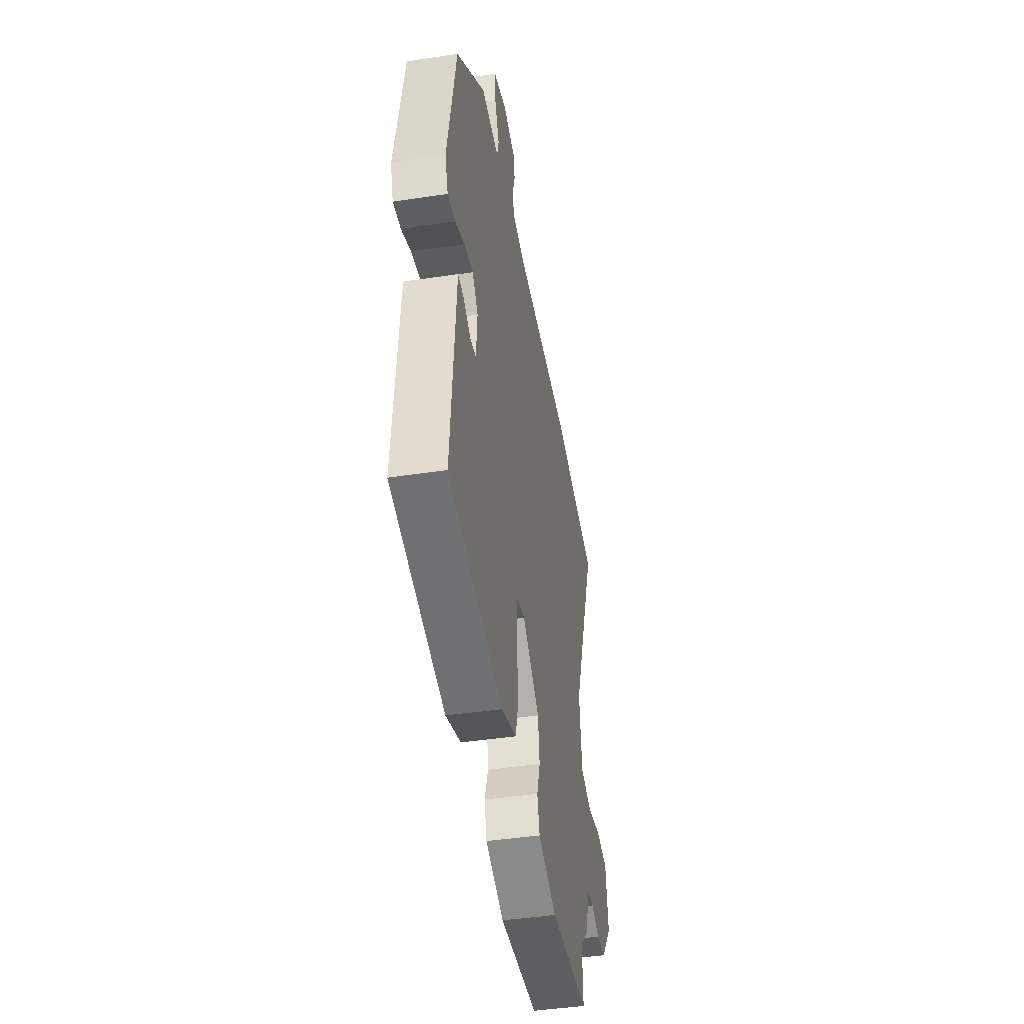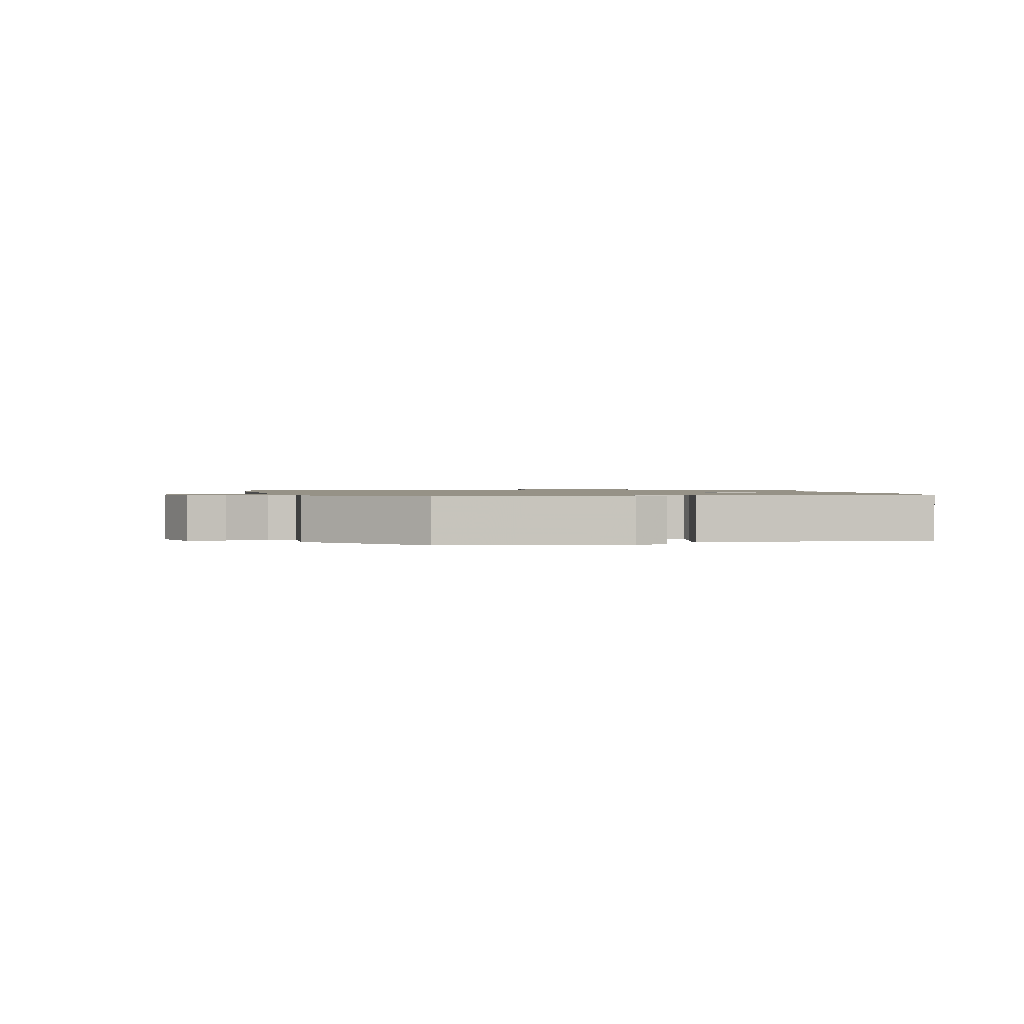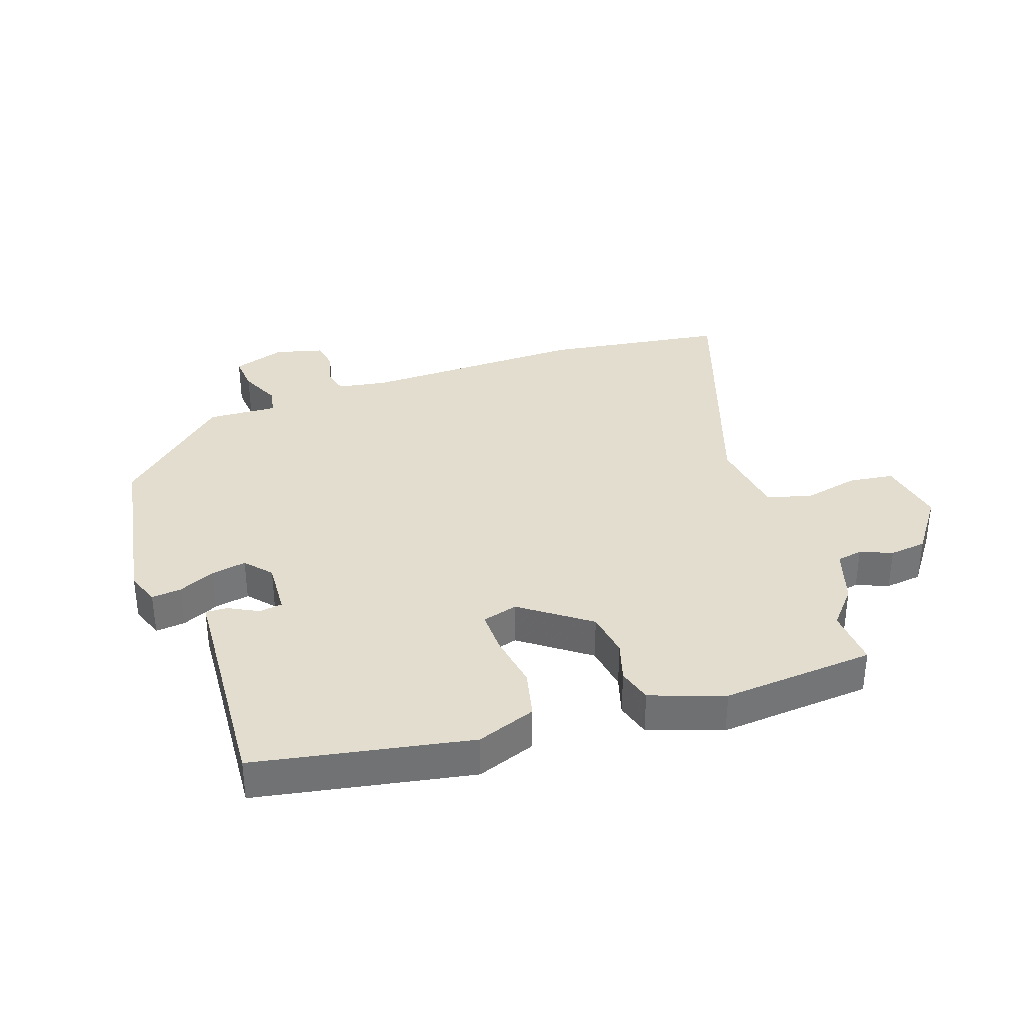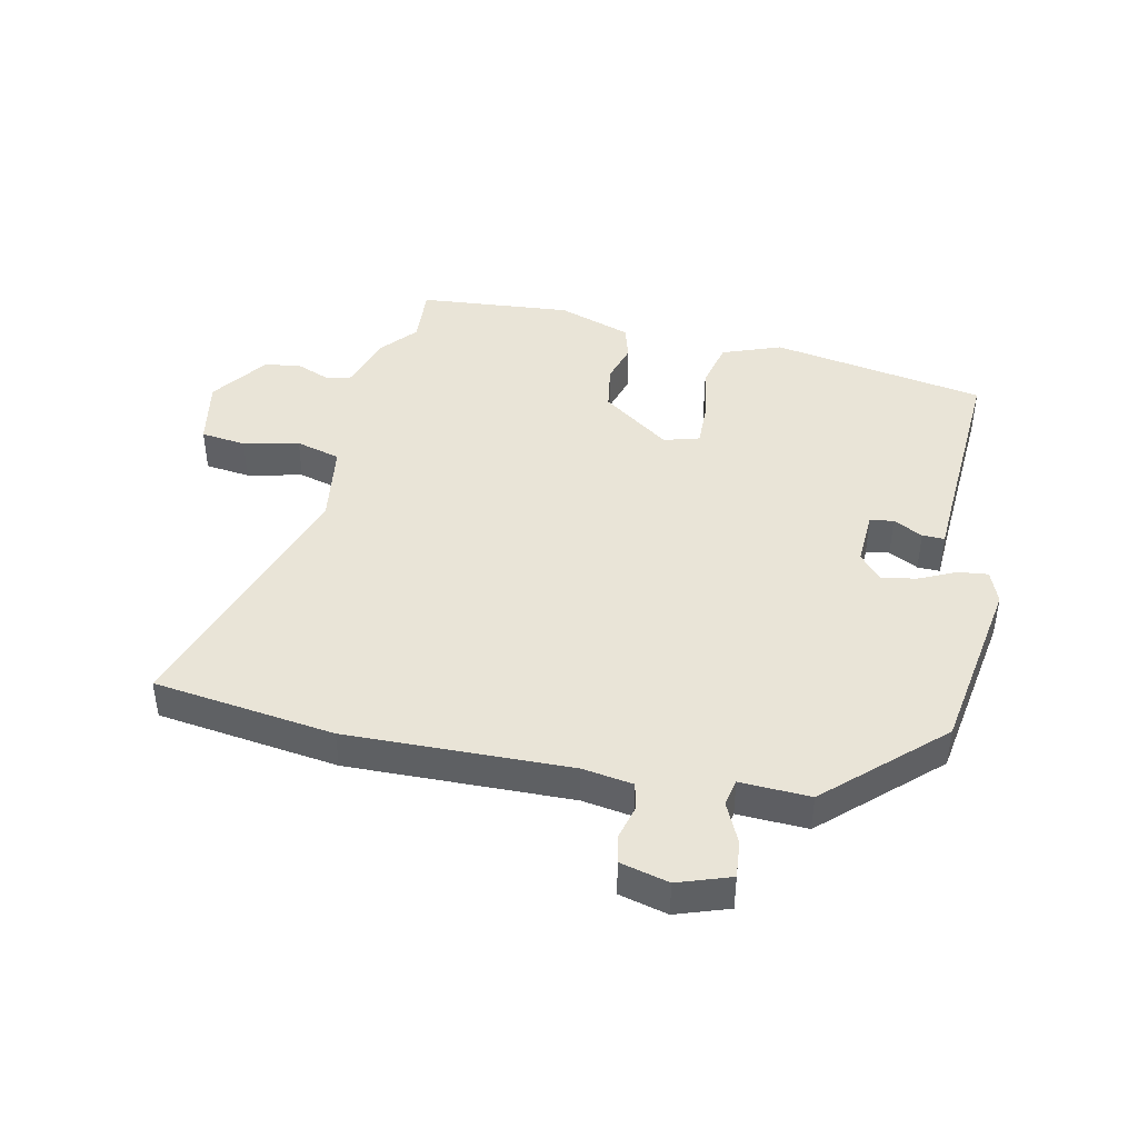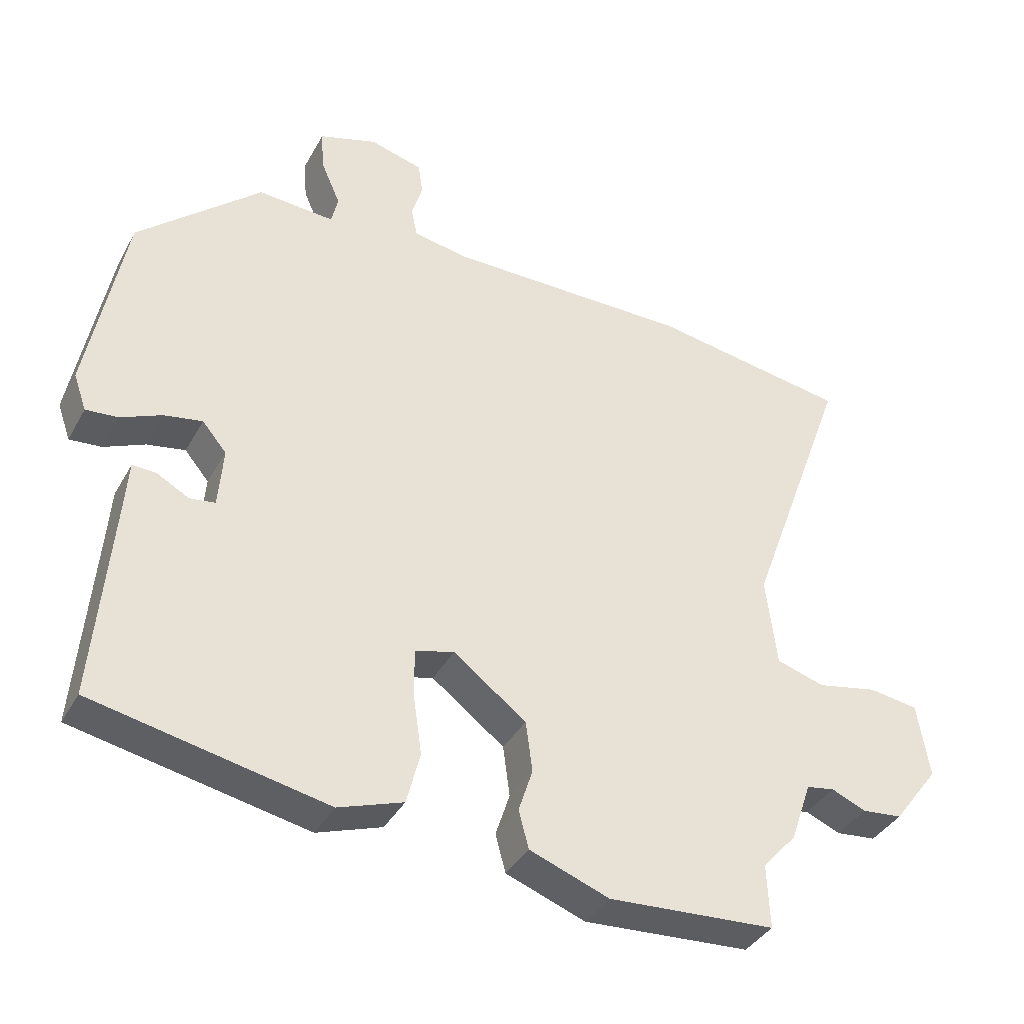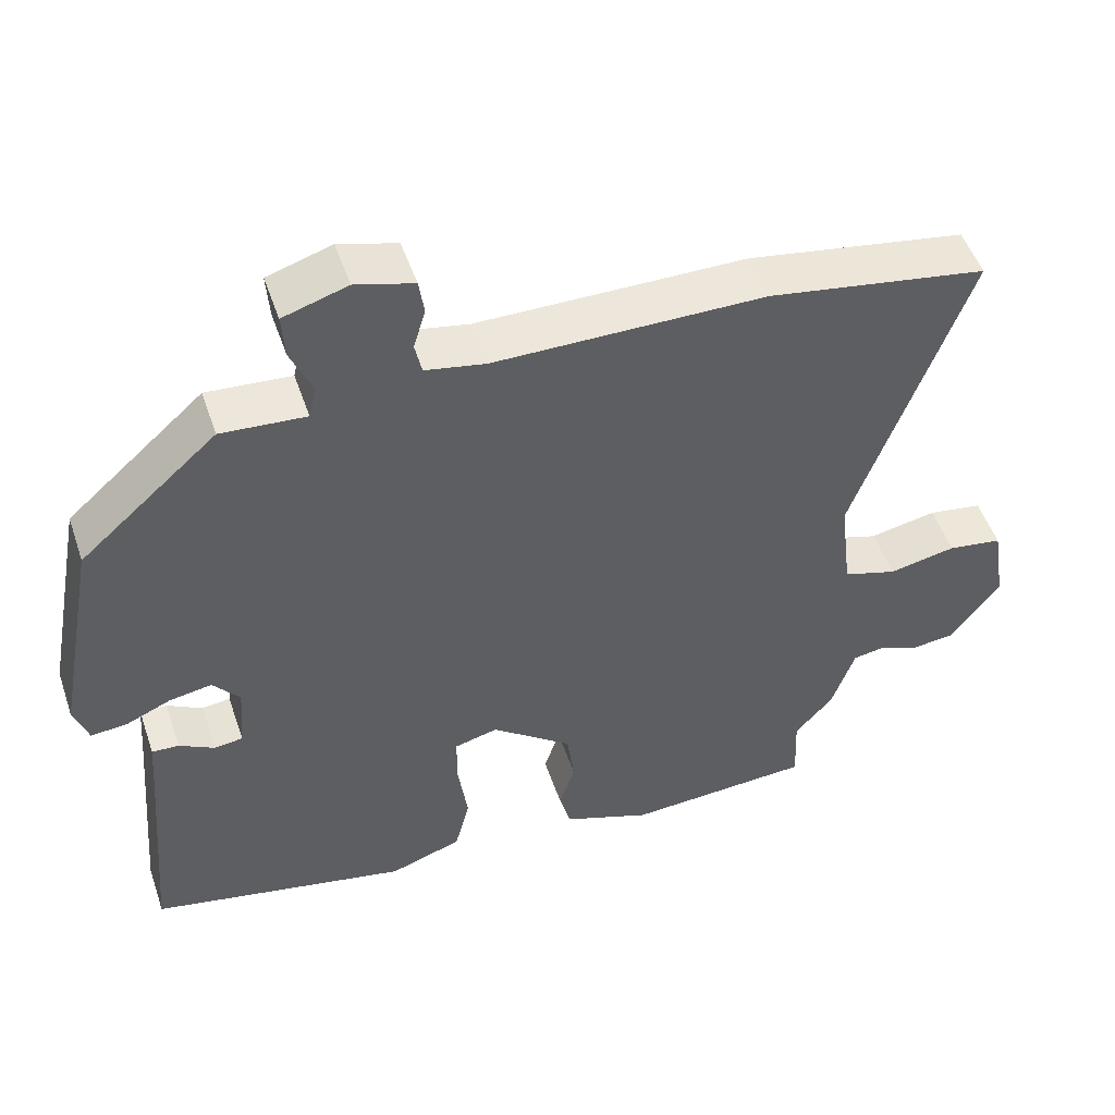
<metadata>
{"format":"obj","ext":"obj","renderer":"f3d","projection":"perspective","resolution":1024,"background":"white","views":[{"elev":-43.7,"azim":100.1,"up":"+Z"},{"elev":1.1,"azim":76.2,"up":"+Y"},{"elev":35.0,"azim":159.9,"up":"+Y"},{"elev":43.4,"azim":10.6,"up":"+Y"},{"elev":-37.7,"azim":154.0,"up":"+Z"},{"elev":50.3,"azim":161.4,"up":"+Z"}]}
</metadata>
<code>
v -0.501 0.07 -0.53
v -0.497 0.07 -0.435
v -0.548 0.07 -0.378
v -0.579 0.07 -0.288
v -0.621 0.07 -0.281
v -0.672 0.07 -0.303
v -0.732 0.07 -0.297
v -0.8 0.07 -0.207
v -0.782 0.07 -0.096
v -0.709 0.07 -0.085
v -0.619 0.07 -0.103
v -0.547 0.07 -0.081
v -0.531 0.07 0.052
v -0.683 0.07 0.47
v -0.39 0.07 0.518
v -0.028 0.07 0.519
v 0.053 0.07 0.534
v 0.062 0.07 0.577
v 0.046 0.07 0.631
v 0.053 0.07 0.678
v 0.131 0.07 0.7
v 0.217 0.07 0.673
v 0.213 0.07 0.613
v 0.184 0.07 0.546
v 0.194 0.07 0.503
v 0.307 0.07 0.511
v 0.49 0.07 0.349
v 0.545 0.07 0.059
v 0.526 0.07 0.005
v 0.478 0.07 0.009
v 0.418 0.07 0.035
v 0.361 0.07 0.045
v 0.325 0.07 0.002
v 0.332 0.07 -0.087
v 0.37 0.07 -0.092
v 0.417 0.07 -0.066
v 0.453 0.07 -0.064
v 0.459 0.07 -0.142
v 0.484 0.07 -0.438
v 0.138 0.07 -0.509
v 0.042 0.07 -0.476
v 0.022 0.07 -0.398
v 0.035 0.07 -0.308
v 0.035 0.07 -0.238
v -0.023 0.07 -0.223
v -0.131 0.07 -0.305
v -0.141 0.07 -0.38
v -0.12 0.07 -0.445
v -0.135 0.07 -0.501
v -0.253 0.07 -0.545
v -0.501 0 -0.53
v -0.497 0 -0.435
v -0.548 0 -0.378
v -0.579 0 -0.288
v -0.621 0 -0.281
v -0.672 0 -0.303
v -0.732 0 -0.297
v -0.8 0 -0.207
v -0.782 0 -0.096
v -0.709 0 -0.085
v -0.619 0 -0.103
v -0.547 0 -0.081
v -0.531 0 0.052
v -0.683 0 0.47
v -0.39 0 0.518
v -0.028 0 0.519
v 0.053 0 0.534
v 0.062 0 0.577
v 0.046 0 0.631
v 0.053 0 0.678
v 0.131 0 0.7
v 0.217 0 0.673
v 0.213 0 0.613
v 0.184 0 0.546
v 0.194 0 0.503
v 0.307 0 0.511
v 0.49 0 0.349
v 0.545 0 0.059
v 0.526 0 0.005
v 0.478 0 0.009
v 0.418 0 0.035
v 0.361 0 0.045
v 0.325 0 0.002
v 0.332 0 -0.087
v 0.37 0 -0.092
v 0.417 0 -0.066
v 0.453 0 -0.064
v 0.459 0 -0.142
v 0.484 0 -0.438
v 0.138 0 -0.509
v 0.042 0 -0.476
v 0.022 0 -0.398
v 0.035 0 -0.308
v 0.035 0 -0.238
v -0.023 0 -0.223
v -0.131 0 -0.305
v -0.141 0 -0.38
v -0.12 0 -0.445
v -0.135 0 -0.501
v -0.253 0 -0.545
f 47 48 49 50
f 46 47 50 1
f 45 46 1 2
f 40 41 42 43
f 38 39 40 43
f 38 43 44
f 35 36 37 38
f 34 35 38 44
f 33 34 44 45
f 28 29 30 31
f 28 31 32
f 25 26 27 28
f 25 28 32
f 21 22 23 24
f 21 24 25
f 18 19 20 21
f 17 18 21 25
f 16 17 25 32
f 13 14 15 16
f 12 13 16 32
f 8 9 10 11
f 5 6 7 8
f 4 5 8 11
f 12 32 33 45
f 4 11 12 45
f 2 3 4 45
f 100 99 98 97
f 51 100 97 96
f 52 51 96 95
f 93 92 91 90
f 93 90 89 88
f 94 93 88
f 88 87 86 85
f 94 88 85 84
f 95 94 84 83
f 81 80 79 78
f 82 81 78
f 78 77 76 75
f 82 78 75
f 74 73 72 71
f 75 74 71
f 71 70 69 68
f 75 71 68 67
f 82 75 67 66
f 66 65 64 63
f 82 66 63 62
f 61 60 59 58
f 58 57 56 55
f 61 58 55 54
f 95 83 82 62
f 95 62 61 54
f 95 54 53 52
f 1 51 52 2
f 2 52 53 3
f 3 53 54 4
f 4 54 55 5
f 5 55 56 6
f 6 56 57 7
f 7 57 58 8
f 8 58 59 9
f 9 59 60 10
f 10 60 61 11
f 11 61 62 12
f 12 62 63 13
f 13 63 64 14
f 14 64 65 15
f 15 65 66 16
f 16 66 67 17
f 17 67 68 18
f 18 68 69 19
f 19 69 70 20
f 20 70 71 21
f 21 71 72 22
f 22 72 73 23
f 23 73 74 24
f 24 74 75 25
f 25 75 76 26
f 26 76 77 27
f 27 77 78 28
f 28 78 79 29
f 29 79 80 30
f 30 80 81 31
f 31 81 82 32
f 32 82 83 33
f 33 83 84 34
f 34 84 85 35
f 35 85 86 36
f 36 86 87 37
f 37 87 88 38
f 38 88 89 39
f 39 89 90 40
f 40 90 91 41
f 41 91 92 42
f 42 92 93 43
f 43 93 94 44
f 44 94 95 45
f 45 95 96 46
f 46 96 97 47
f 47 97 98 48
f 48 98 99 49
f 49 99 100 50
f 50 100 51 1

</code>
